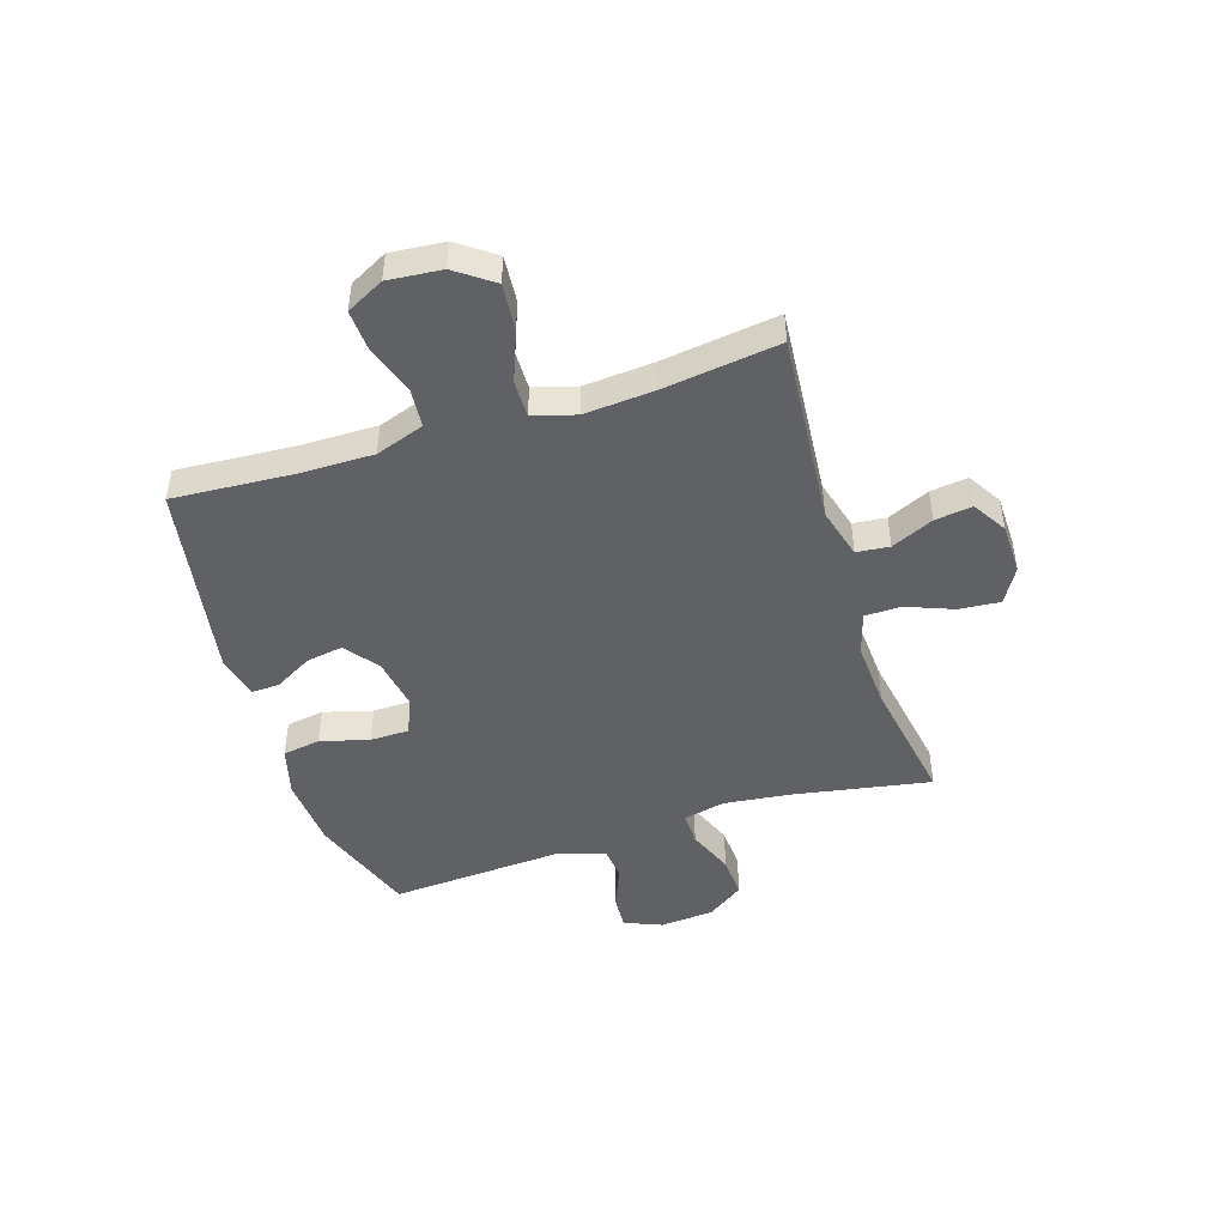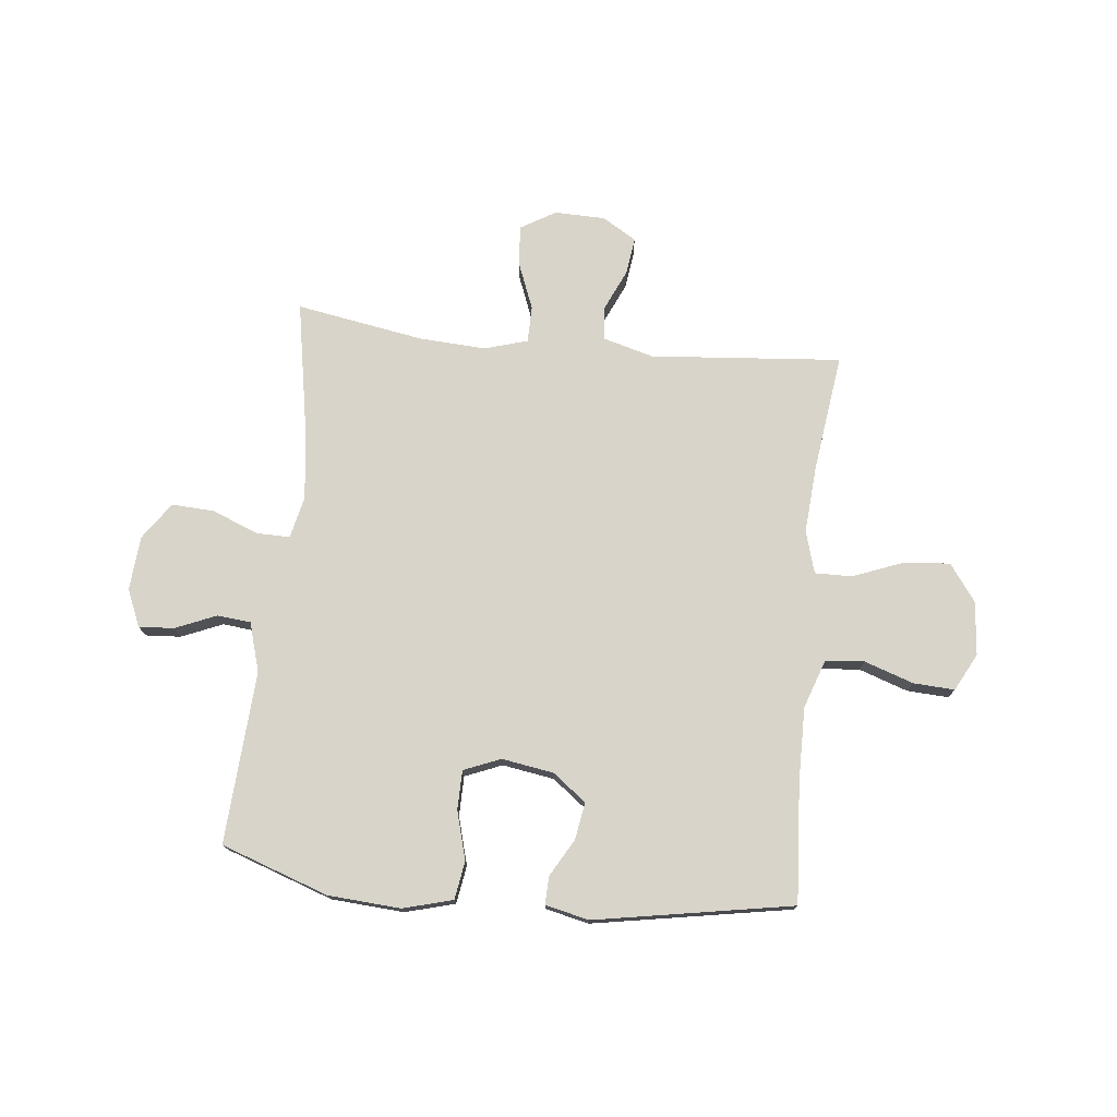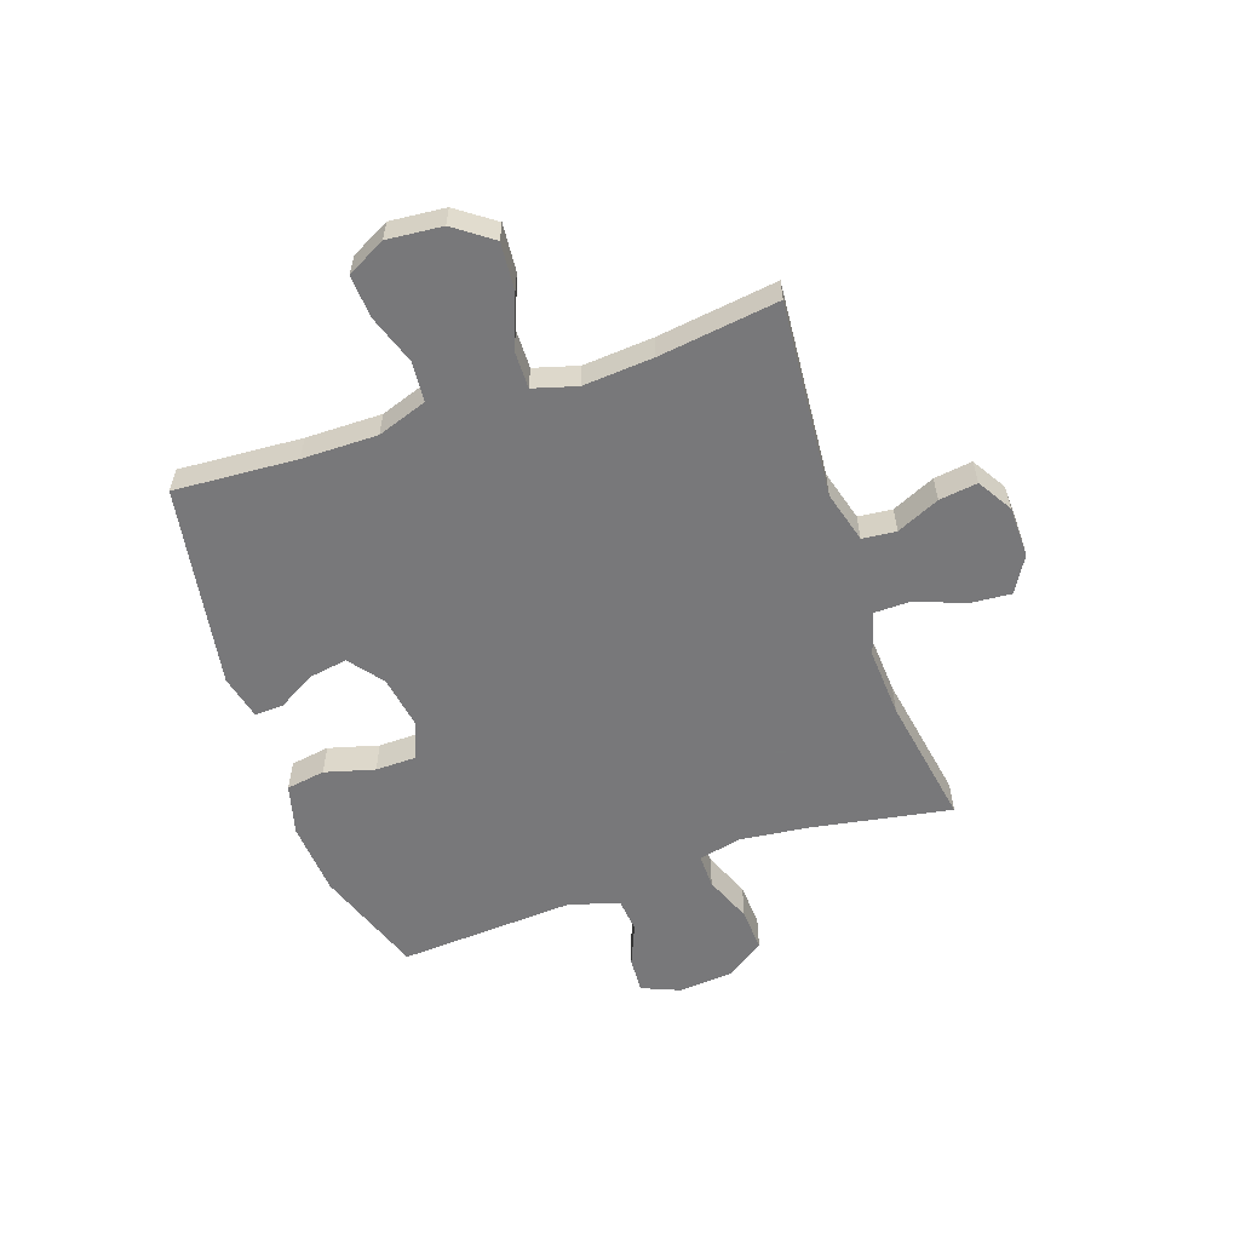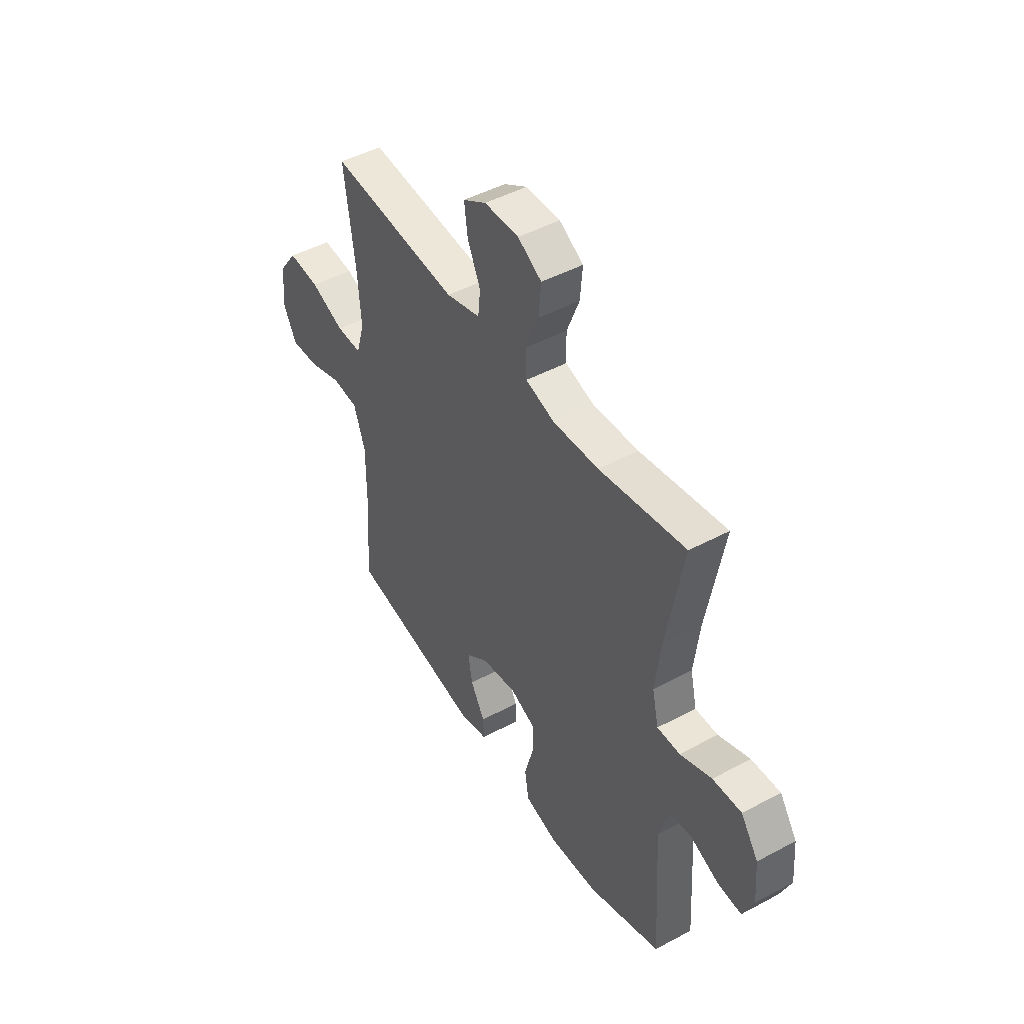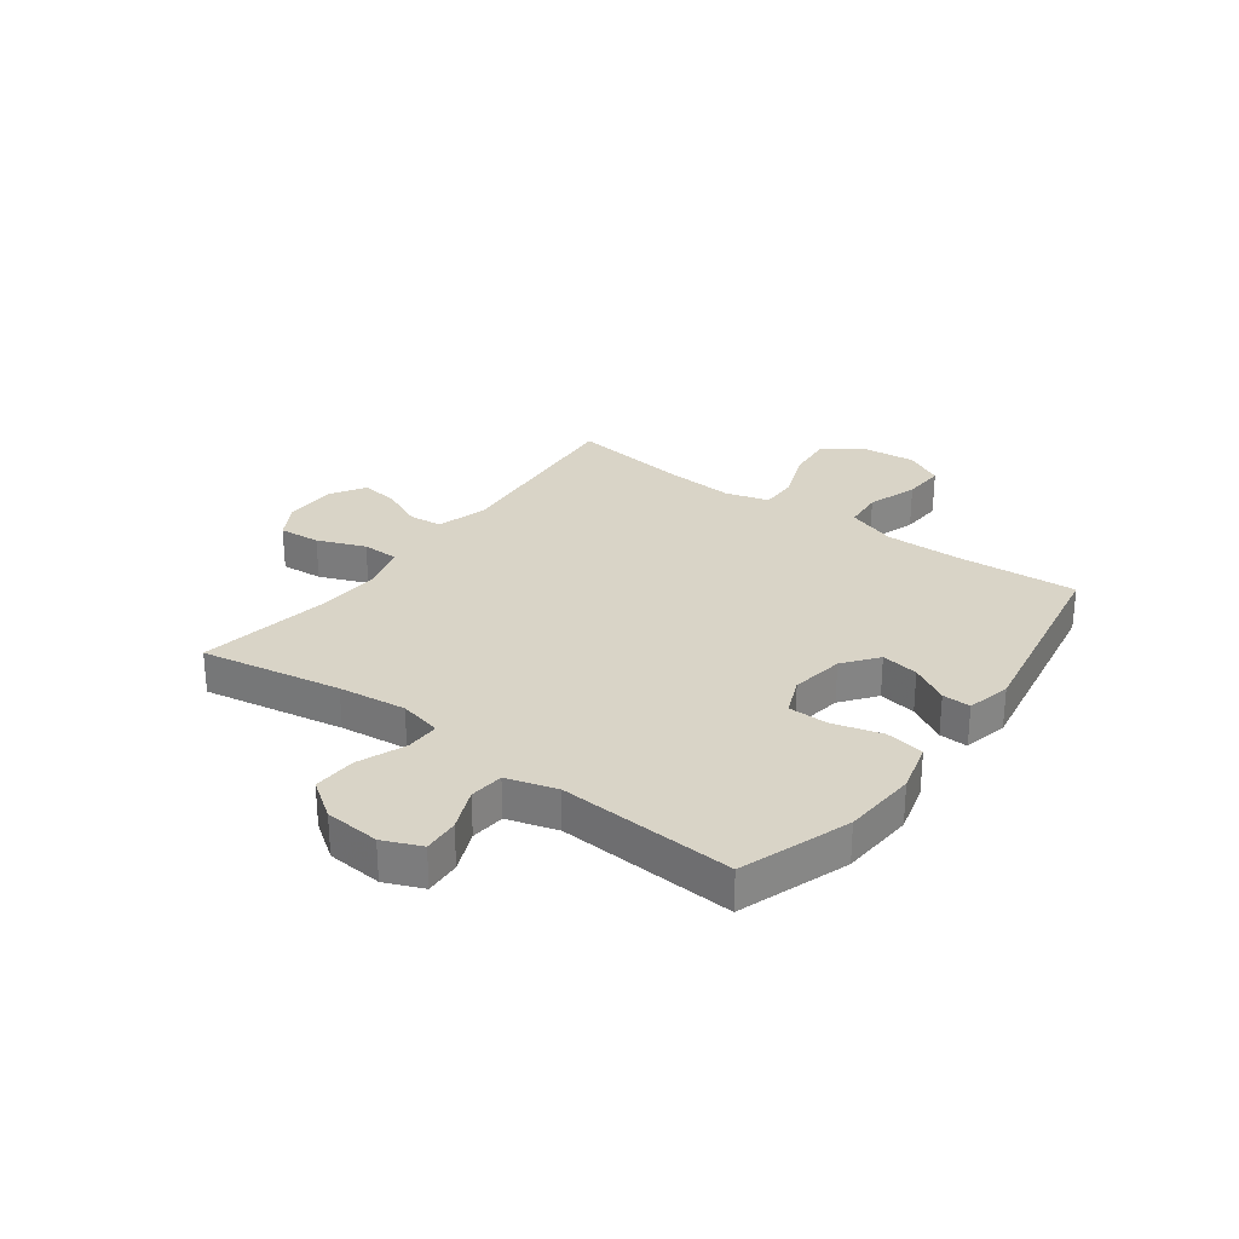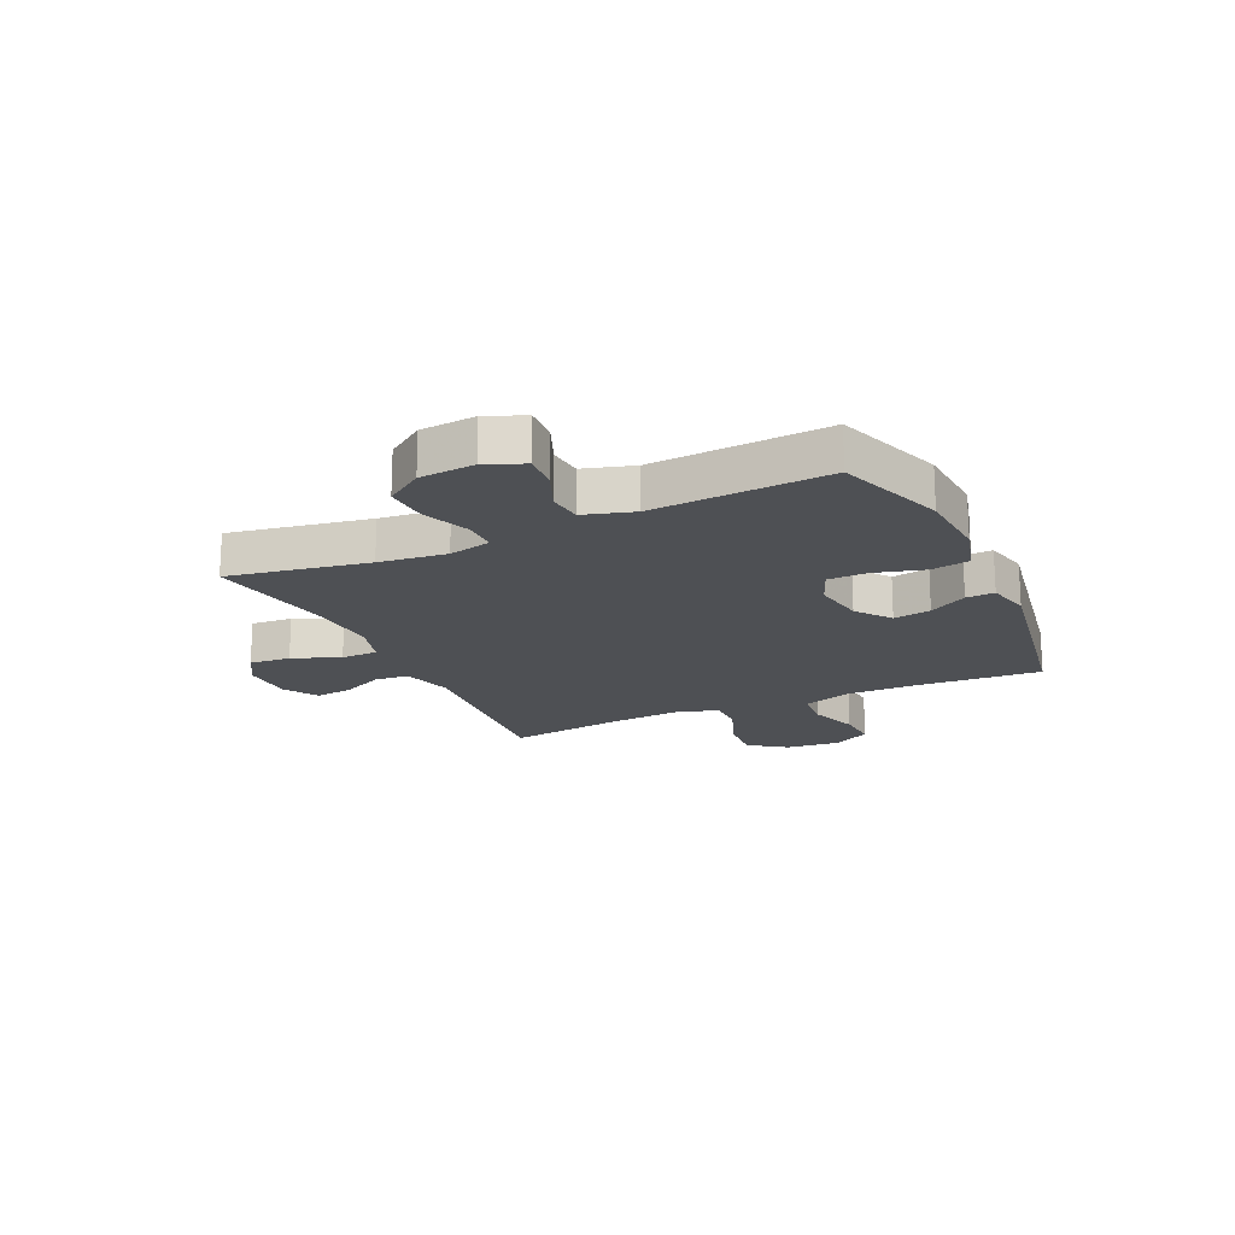
<metadata>
{"format":"obj","ext":"obj","renderer":"f3d","projection":"perspective","resolution":1024,"background":"white","views":[{"elev":-46.7,"azim":-72.3,"up":"+Y"},{"elev":75.4,"azim":-174.0,"up":"+Y"},{"elev":-57.6,"azim":-71.0,"up":"+Y"},{"elev":46.8,"azim":58.7,"up":"+Z"},{"elev":28.5,"azim":126.4,"up":"+Y"},{"elev":-18.5,"azim":114.9,"up":"+Y"}]}
</metadata>
<code>
v -0.5 0.07 -0.5
v -0.486 0.07 -0.285
v -0.485 0.07 -0.153
v -0.515 0.07 -0.066
v -0.585 0.07 -0.06
v -0.673 0.07 -0.09
v -0.747 0.07 -0.094
v -0.782 0.07 -0.027
v -0.773 0.07 0.069
v -0.725 0.07 0.135
v -0.642 0.07 0.128
v -0.552 0.07 0.093
v -0.485 0.07 0.092
v -0.463 0.07 0.168
v -0.472 0.07 0.29
v -0.5 0.07 0.5
v -0.157 0.07 0.471
v -0.066 0.07 0.496
v -0.06 0.07 0.555
v -0.094 0.07 0.63
v -0.103 0.07 0.697
v -0.042 0.07 0.734
v 0.049 0.07 0.736
v 0.112 0.07 0.699
v 0.106 0.07 0.626
v 0.073 0.07 0.542
v 0.074 0.07 0.477
v 0.151 0.07 0.454
v 0.272 0.07 0.461
v 0.5 0.07 0.5
v 0.456 0.07 0.254
v 0.442 0.07 0.135
v 0.459 0.07 0.06
v 0.519 0.07 0.061
v 0.602 0.07 0.094
v 0.678 0.07 0.098
v 0.724 0.07 0.032
v 0.732 0.07 -0.065
v 0.704 0.07 -0.132
v 0.641 0.07 -0.128
v 0.567 0.07 -0.097
v 0.507 0.07 -0.103
v 0.481 0.07 -0.191
v 0.5 0.07 -0.5
v 0.308 0.07 -0.567
v 0.178 0.07 -0.576
v 0.089 0.07 -0.552
v 0.078 0.07 -0.484
v 0.102 0.07 -0.397
v 0.101 0.07 -0.327
v 0.035 0.07 -0.3
v -0.058 0.07 -0.315
v -0.118 0.07 -0.361
v -0.107 0.07 -0.427
v -0.069 0.07 -0.494
v -0.067 0.07 -0.544
v -0.145 0.07 -0.562
v -0.5 0 -0.5
v -0.486 0 -0.285
v -0.485 0 -0.153
v -0.515 0 -0.066
v -0.585 0 -0.06
v -0.673 0 -0.09
v -0.747 0 -0.094
v -0.782 0 -0.027
v -0.773 0 0.069
v -0.725 0 0.135
v -0.642 0 0.128
v -0.552 0 0.093
v -0.485 0 0.092
v -0.463 0 0.168
v -0.472 0 0.29
v -0.5 0 0.5
v -0.157 0 0.471
v -0.066 0 0.496
v -0.06 0 0.555
v -0.094 0 0.63
v -0.103 0 0.697
v -0.042 0 0.734
v 0.049 0 0.736
v 0.112 0 0.699
v 0.106 0 0.626
v 0.073 0 0.542
v 0.074 0 0.477
v 0.151 0 0.454
v 0.272 0 0.461
v 0.5 0 0.5
v 0.456 0 0.254
v 0.442 0 0.135
v 0.459 0 0.06
v 0.519 0 0.061
v 0.602 0 0.094
v 0.678 0 0.098
v 0.724 0 0.032
v 0.732 0 -0.065
v 0.704 0 -0.132
v 0.641 0 -0.128
v 0.567 0 -0.097
v 0.507 0 -0.103
v 0.481 0 -0.191
v 0.5 0 -0.5
v 0.308 0 -0.567
v 0.178 0 -0.576
v 0.089 0 -0.552
v 0.078 0 -0.484
v 0.102 0 -0.397
v 0.101 0 -0.327
v 0.035 0 -0.3
v -0.058 0 -0.315
v -0.118 0 -0.361
v -0.107 0 -0.427
v -0.069 0 -0.494
v -0.067 0 -0.544
v -0.145 0 -0.562
f 54 55 56 57
f 53 54 57 1
f 52 53 1 2
f 51 52 2 3
f 46 47 48 49
f 46 49 50
f 43 44 45 46
f 42 43 46 50
f 38 39 40 41
f 38 41 42
f 37 38 42
f 34 35 36 37
f 33 34 37 42
f 29 30 31
f 28 29 31 32
f 27 28 32 33
f 23 24 25 26
f 23 26 27
f 22 23 27
f 19 20 21 22
f 19 22 27
f 18 19 27 33
f 15 16 17
f 14 15 17 18
f 13 14 18 33
f 9 10 11 12
f 5 6 7 8
f 4 5 8 9
f 51 3 4
f 33 42 50 51
f 12 13 33 51
f 4 9 12 51
f 114 113 112 111
f 58 114 111 110
f 59 58 110 109
f 60 59 109 108
f 106 105 104 103
f 107 106 103
f 103 102 101 100
f 107 103 100 99
f 98 97 96 95
f 99 98 95
f 99 95 94
f 94 93 92 91
f 99 94 91 90
f 88 87 86
f 89 88 86 85
f 90 89 85 84
f 83 82 81 80
f 84 83 80
f 84 80 79
f 79 78 77 76
f 84 79 76
f 90 84 76 75
f 74 73 72
f 75 74 72 71
f 90 75 71 70
f 69 68 67 66
f 65 64 63 62
f 66 65 62 61
f 61 60 108
f 108 107 99 90
f 108 90 70 69
f 108 69 66 61
f 1 58 59 2
f 2 59 60 3
f 3 60 61 4
f 4 61 62 5
f 5 62 63 6
f 6 63 64 7
f 7 64 65 8
f 8 65 66 9
f 9 66 67 10
f 10 67 68 11
f 11 68 69 12
f 12 69 70 13
f 13 70 71 14
f 14 71 72 15
f 15 72 73 16
f 16 73 74 17
f 17 74 75 18
f 18 75 76 19
f 19 76 77 20
f 20 77 78 21
f 21 78 79 22
f 22 79 80 23
f 23 80 81 24
f 24 81 82 25
f 25 82 83 26
f 26 83 84 27
f 27 84 85 28
f 28 85 86 29
f 29 86 87 30
f 30 87 88 31
f 31 88 89 32
f 32 89 90 33
f 33 90 91 34
f 34 91 92 35
f 35 92 93 36
f 36 93 94 37
f 37 94 95 38
f 38 95 96 39
f 39 96 97 40
f 40 97 98 41
f 41 98 99 42
f 42 99 100 43
f 43 100 101 44
f 44 101 102 45
f 45 102 103 46
f 46 103 104 47
f 47 104 105 48
f 48 105 106 49
f 49 106 107 50
f 50 107 108 51
f 51 108 109 52
f 52 109 110 53
f 53 110 111 54
f 54 111 112 55
f 55 112 113 56
f 56 113 114 57
f 57 114 58 1

</code>
